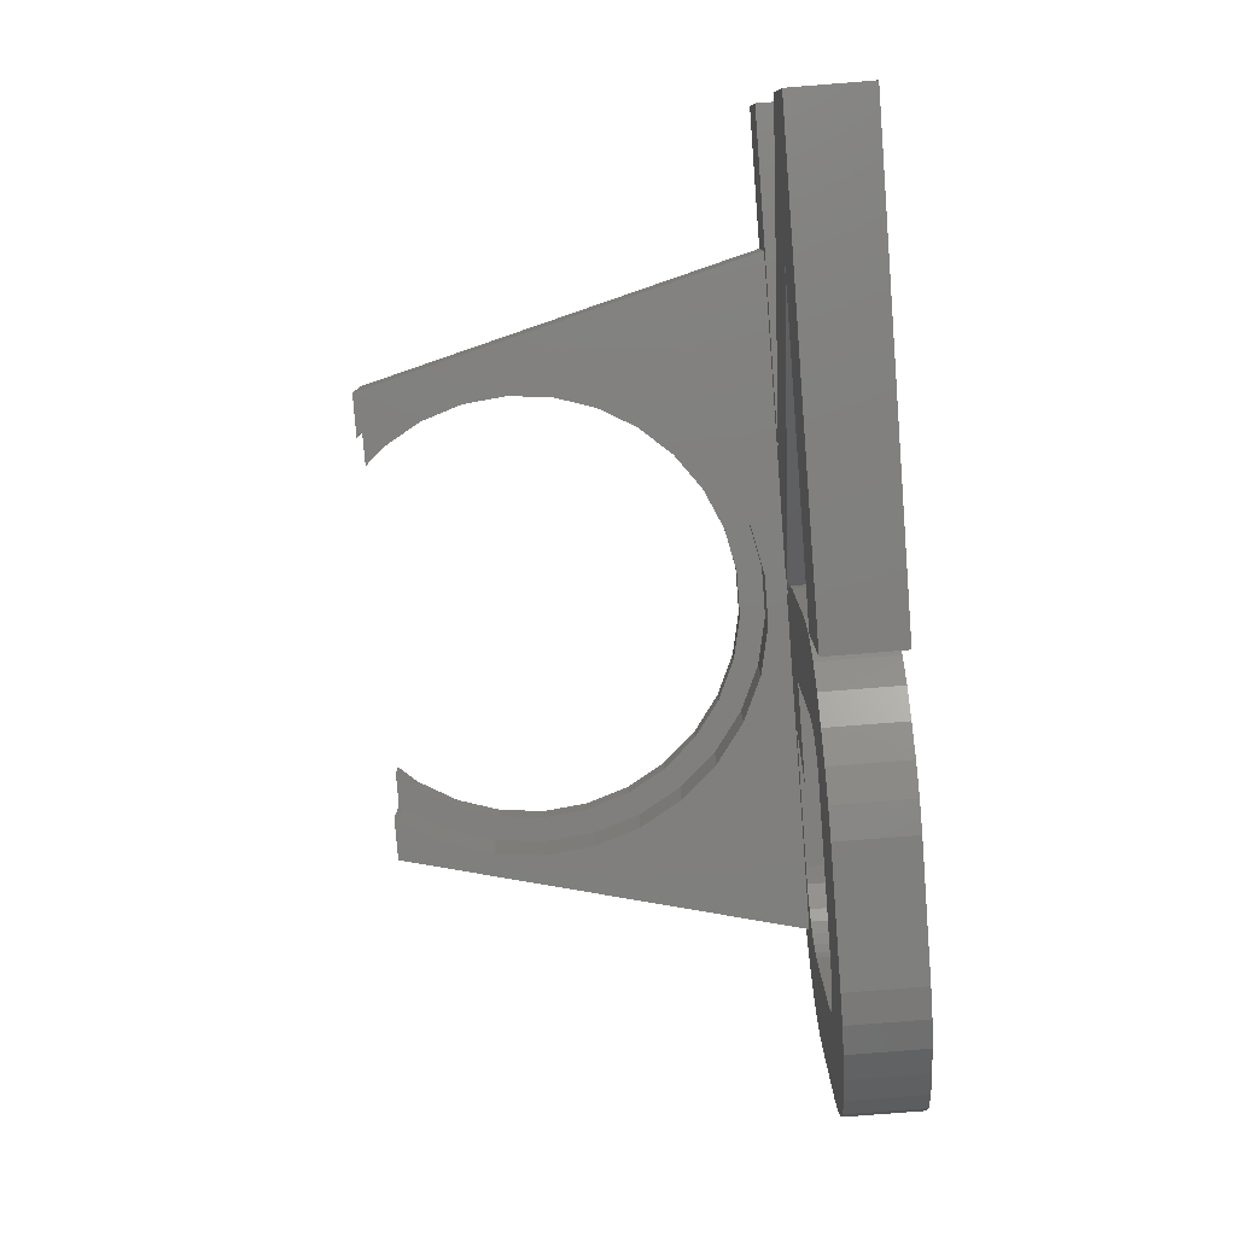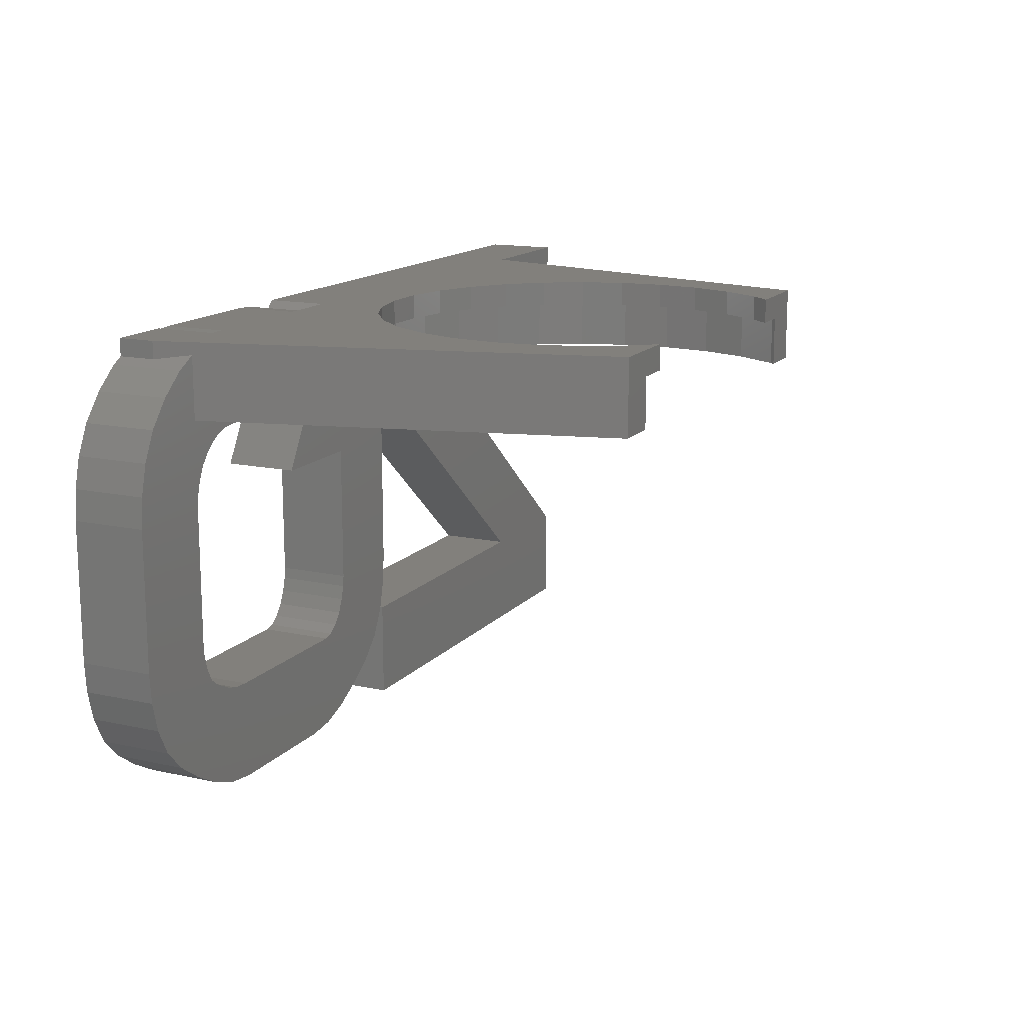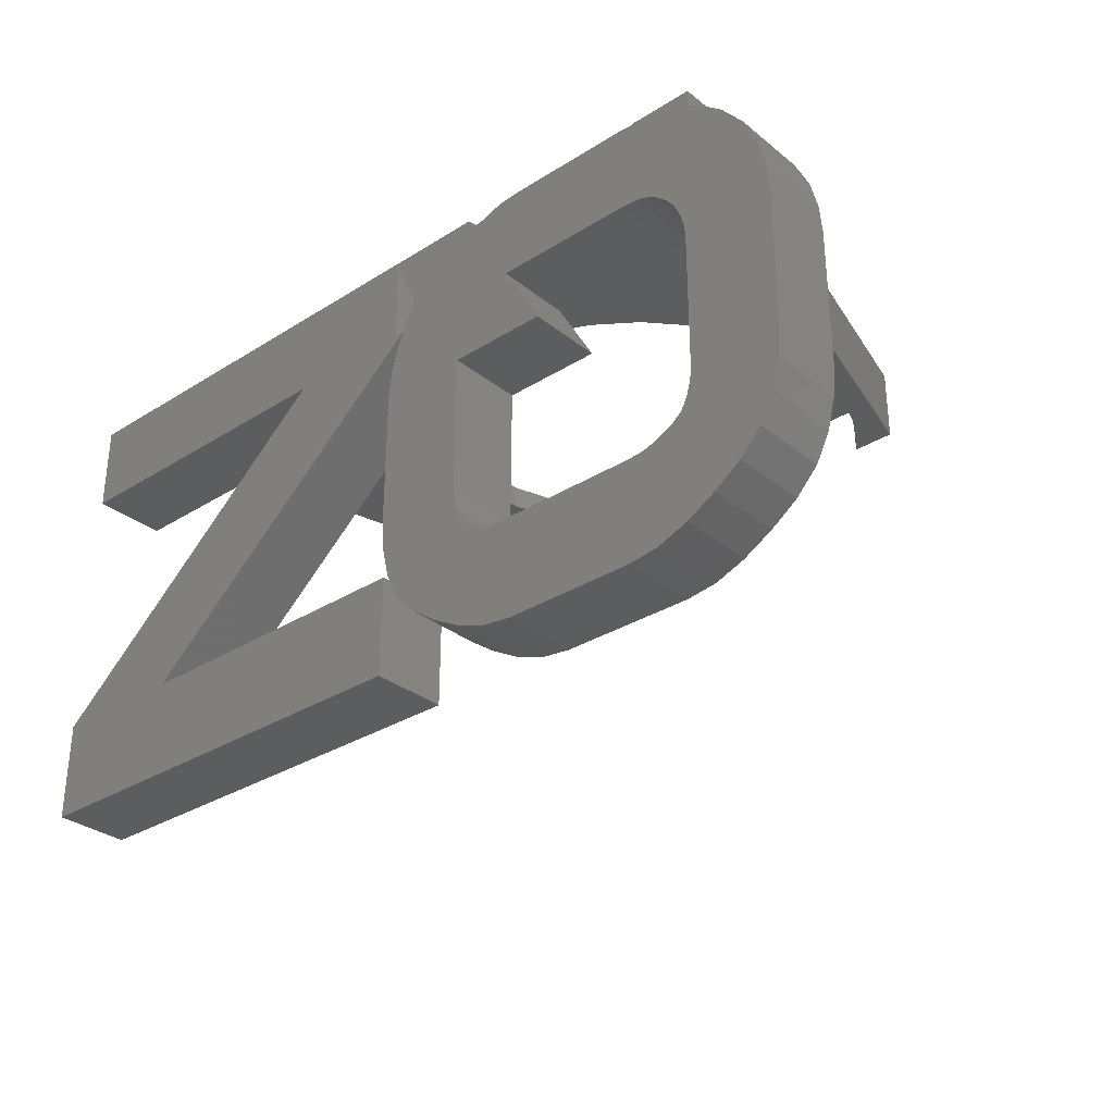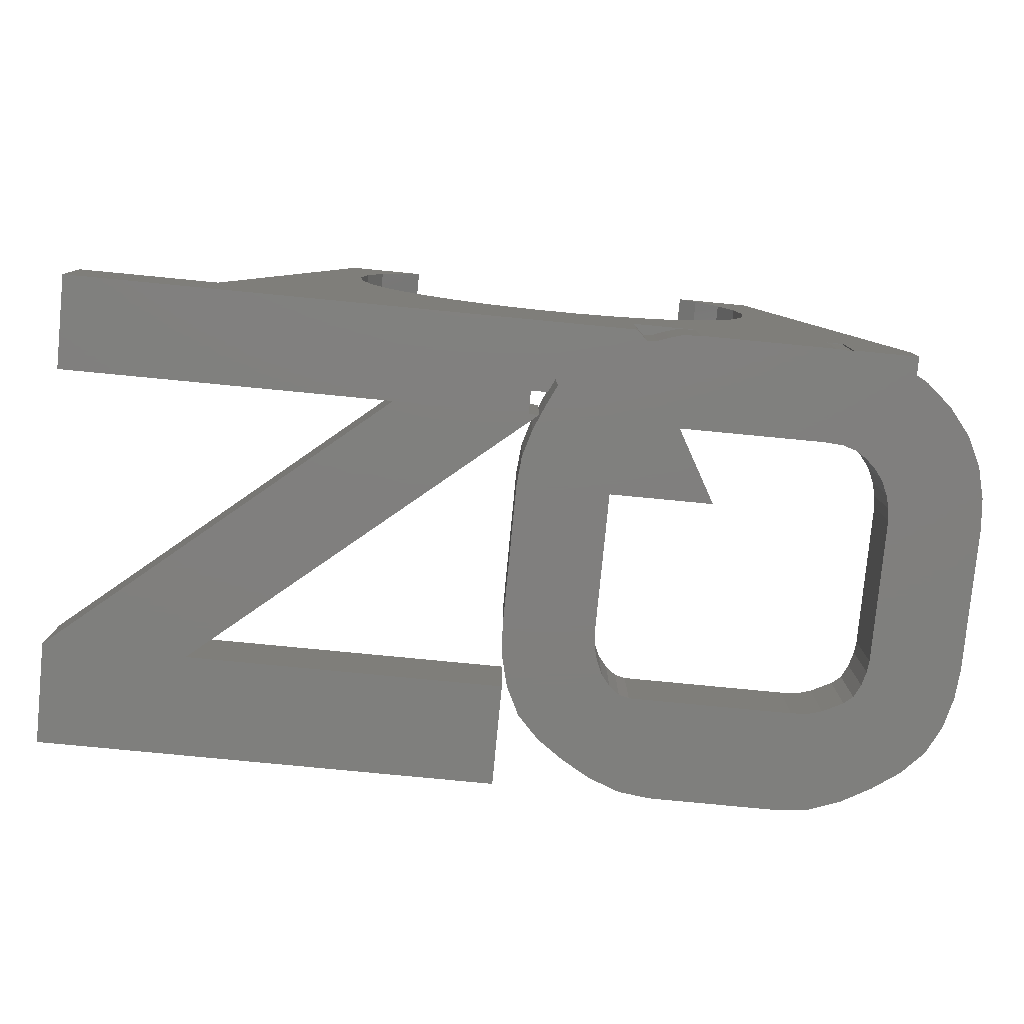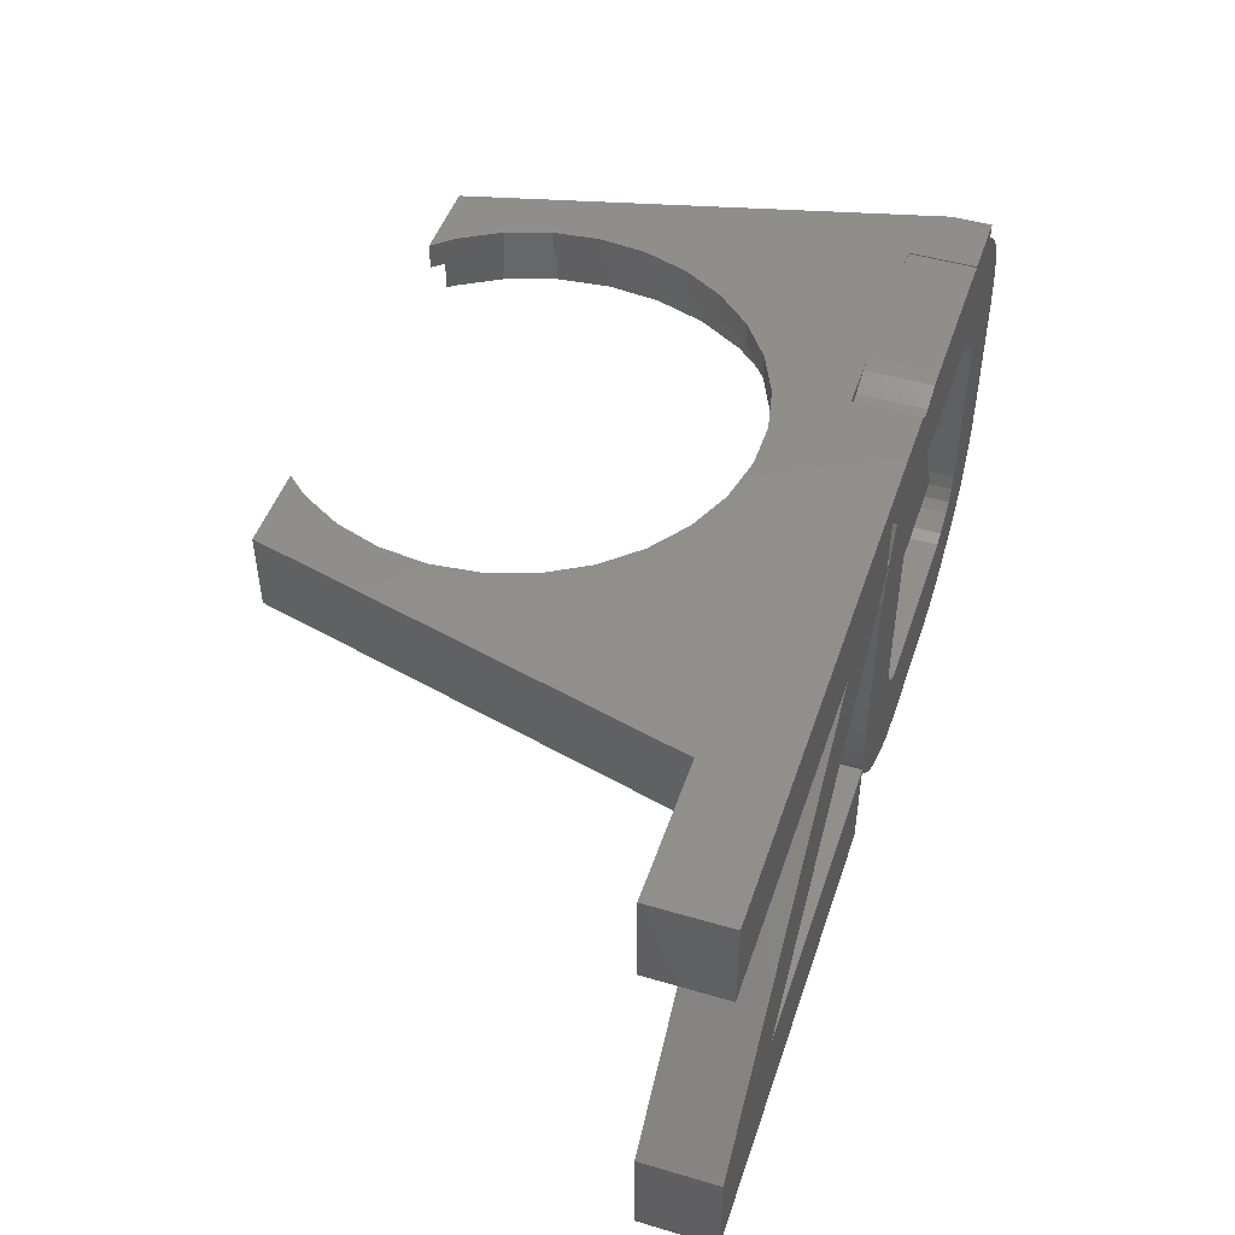
<metadata>
{"format":"stl","ext":"stl","renderer":"f3d","projection":"perspective","resolution":1024,"background":"white","views":[{"elev":-79.6,"azim":94.5,"up":"+Y"},{"elev":14.6,"azim":-64.5,"up":"+Y"},{"elev":-31.2,"azim":-138.4,"up":"+Y"},{"elev":-79.5,"azim":174.5,"up":"+Z"},{"elev":47.9,"azim":108.3,"up":"+Y"}]}
</metadata>
<code>
# stl→obj: 264 verts, 528 faces
v -34 -12.8 6
v -34 -12.8 1.567e-15
v -34 -24 6
v -34 -24 2.939e-15
v -33.8 -10.4 1.274e-15
v -33.8 -10.4 6
v -33.2 -28.8 6
v -33.8 -26.4 6
v -32.1 -31 6
v -30.4 -32.8 6
v -28.3 -34.3 6
v -26 -35.6 6
v -23.6 -36.5 6
v -26.4 -26 6
v -26.7 -24.9 6
v -10 -7.2 6
v -5.2 -12.8 6
v 2 -12.8 6
v -21.2 -7.2 6
v 0.1647 -6 6
v -26.7 -11.9 6
v -26.4 -10.8 6
v 1.8 -26.4 6
v 2 -24 6
v -8.4 -28.8 6
v -21.2 -28.8 6
v -10.8 -36.8 6
v 0.4 -6.5 6
v -26.73 -0.9807 6
v -26.73 -6 6
v -28.4 -1.9 6
v -30.4 -3.6 6
v -32.1 -5.7 6
v -33.2 -8 6
v -26.8 -12.8 6
v -8.4 -36.5 6
v -5.2 -24 6
v -25.2 -8.8 6
v -24.4 -8.1 6
v -23.6 -7.6 6
v 1.2 -8.4 6
v -22.6 -7.3 6
v -6 -35.6 6
v -3.7 -34.3 6
v 1.2 -28.8 6
v -25.9 -9.7 6
v -5.3 -24.9 6
v -5.6 -26 6
v 0.1 -31 6
v 1.8 -10.5 6
v -6.1 -27.1 6
v -6.8 -28 6
v -1.6 -32.8 6
v -13.2 -12.8 6
v -7.6 -28.6 6
v -21.2 -36.8 6
v -22.6 -28.7 6
v -23.6 -28.4 6
v -25.2 -27.6 6
v -25.9 -27 6
v -26.8 -24 6
v -33.8 -26.4 3.233e-15
v -33.2 -8 9.797e-16
v -32.1 -5.7 6.98e-16
v -30.4 -3.6 4.409e-16
v -28.4 -1.9 2.327e-16
v -27.5 -1.405 1.721e-16
v -27.5 -1.837e-16 0
v -22.5 -1.837e-16 0
v -22.5 -0.08966 1.098e-17
v -21.2 -1.837e-16 0
v -21.2 -7.2 8.817e-16
v -10.8 -1.837e-16 0
v -6.8 -0.8 9.797e-17
v -6 -1.837e-16 0
v 37.6 -1.837e-16 0
v -26.7 -24.9 3.049e-15
v -26.8 -24 2.939e-15
v 2 -24 2.939e-15
v -5.2 -24 2.939e-15
v 2 -12.8 1.567e-15
v 1.6 -0.8 9.797e-17
v 12 -7.2 8.817e-16
v 1.6 -28.8 3.527e-15
v 37.6 -36.8 4.507e-15
v 1.6 -36.8 4.507e-15
v 26.4 -28.8 3.527e-15
v 37.6 -28.8 3.527e-15
v 1.6 -7.2 8.817e-16
v -5.3 -24.9 3.049e-15
v 1.8 -26.4 3.233e-15
v -5.6 -26 3.184e-15
v 1.2 -8.4 1.029e-15
v -10 -7.2 8.817e-16
v 0.4 -6.5 7.96e-16
v -0.4 -4.8 5.878e-16
v -13.2 -12.8 1.567e-15
v -6.1 -27.1 3.319e-15
v 1.2 -28.8 3.527e-15
v -6.8 -28 3.429e-15
v -9.4 -0.1 1.225e-17
v -8.4 -0.4 4.898e-17
v 0.1 -31 3.796e-15
v -7.6 -28.6 3.502e-15
v -5.2 -12.8 1.567e-15
v 1.8 -10.5 1.286e-15
v -23.6 -28.4 3.478e-15
v -25.2 -27.6 3.38e-15
v 0.8 -7.2 8.817e-16
v -7.6 -0.7 8.572e-17
v -22.6 -28.7 3.515e-15
v -6 -35.6 4.36e-15
v -26.8 -12.8 1.567e-15
v -8.4 -36.5 4.47e-15
v -10.8 -36.8 4.507e-15
v -21.2 -36.8 4.507e-15
v -23.6 -36.5 4.47e-15
v -26 -35.6 4.36e-15
v -28.3 -34.3 4.2e-15
v -30.4 -32.8 4.017e-15
v -32.1 -31 3.796e-15
v -33.2 -28.8 3.527e-15
v -26.7 -11.9 1.457e-15
v -26.4 -10.8 1.323e-15
v -8.4 -28.8 3.527e-15
v -25.9 -27 3.306e-15
v -26.4 -26 3.184e-15
v -1.6 -32.8 4.017e-15
v -3.7 -34.3 4.2e-15
v -21.2 -28.8 3.527e-15
v -22.6 -7.3 8.94e-16
v -25.2 -8.8 1.078e-15
v -24.4 -8.1 9.919e-16
v -23.6 -7.6 9.307e-16
v -25.9 -9.7 1.188e-15
v 37.6 -7.2 8.817e-16
v -27.5 -1.405 3
v -27.5 1.837e-16 3
v -18.5 4.47e-15 38
v -18.5 -6 38
v -1.986 -6 7.604
v 0.1647 -6 5
v 1.6 -6 5
v 15.37 -6 37.67
v 18.5 -6 38
v 15.07 -6 38
v 15.37 -6 15.33
v 12.71 -6 12.38
v 26.73 -6 6
v 17.36 -6 34.23
v 1.986 -6 7.604
v 1.6 -6 6
v 18.58 -6 30.45
v 19 -6 26.5
v 18.58 -6 22.55
v 17.36 -6 18.77
v 5.871 -6 8.43
v 9.5 -6 10.05
v -5.871 -6 8.43
v -9.5 -6 10.05
v -12.71 -6 12.38
v -15.37 -6 15.33
v -17.36 -6 18.77
v -18.58 -6 22.55
v -19 -6 26.5
v -18.58 -6 30.45
v -15.37 -6 37.67
v -15.07 -6 38
v -17.36 -6 34.23
v -0.4 -4.8 5
v 1.6 -0.8 5
v 1.6 -7.2 6
v 0.8 -7.2 6
v 26.4 -28.8 6
v 1.6 -28.8 6
v 1.6 -36.8 6
v 37.6 -36.8 6
v 37.6 -28.8 6
v 12 -7.2 6
v 37.6 -7.2 6
v 37.6 5.511e-16 6
v -13.75 4.285e-15 36.49
v -12.4 4.47e-15 38
v -15.53 3.908e-15 33.41
v -16.63 3.494e-15 30.03
v -16.63 2.629e-15 22.97
v -17 3.062e-15 26.5
v -6 4.286e-16 5
v 26.73 5.511e-16 6
v -15.53 2.215e-15 19.59
v -13.75 1.838e-15 16.51
v -22.5 4.286e-16 5
v -11.38 1.514e-15 13.87
v -21.2 4.286e-16 5
v 8.5 1.259e-15 11.78
v 5.253 1.082e-15 10.33
v 11.38 1.514e-15 13.87
v 13.75 1.838e-15 16.51
v 15.53 2.215e-15 19.59
v 17 3.062e-15 26.5
v 18.5 4.47e-15 38
v 16.63 2.629e-15 22.97
v 16.63 3.494e-15 30.03
v 15.53 3.908e-15 33.41
v 13.75 4.285e-15 36.49
v 12.4 4.47e-15 38
v -10.8 4.286e-16 5
v 1.777 9.911e-16 9.593
v -8.5 1.259e-15 11.78
v -1.777 9.911e-16 9.593
v -5.253 1.082e-15 10.33
v -6.8 -0.8 5
v -7.6 -0.7 5
v -8.4 -0.4 5
v -9.4 -0.1 5
v -22.5 -0.08966 5
v -15.07 -2 38
v -12.4 -2 38
v -15.37 -2 37.67
v -17.36 -2 34.23
v -18.58 -2 30.45
v -19 -2 26.5
v -18.58 -2 22.55
v -17.36 -2 18.77
v -15.37 -2 15.33
v -12.71 -2 12.38
v -9.5 -2 10.05
v -5.871 -2 8.43
v -1.986 -2 7.604
v 1.986 -2 7.604
v 5.871 -2 8.43
v 9.5 -2 10.05
v 12.71 -2 12.38
v 15.37 -2 15.33
v 17.36 -2 18.77
v 18.58 -2 22.55
v 19 -2 26.5
v 18.58 -2 30.45
v 17.36 -2 34.23
v 15.37 -2 37.67
v 15.07 -2 38
v 12.4 -2 38
v 13.75 -2 36.49
v 15.53 -2 33.41
v 16.63 -2 30.03
v 17 -2 26.5
v 16.63 -2 22.97
v 15.53 -2 19.59
v 13.75 -2 16.51
v 11.38 -2 13.87
v 8.5 -2 11.78
v 5.253 -2 10.33
v 1.777 -2 9.593
v -1.777 -2 9.593
v -5.253 -2 10.33
v -8.5 -2 11.78
v -11.38 -2 13.87
v -13.75 -2 16.51
v -15.53 -2 19.59
v -16.63 -2 22.97
v -17 -2 26.5
v -16.63 -2 30.03
v -15.53 -2 33.41
v -13.75 -2 36.49
f 1 2 3
f 3 2 4
f 5 2 6
f 6 2 1
f 6 1 3
f 7 6 8
f 8 6 3
f 9 6 7
f 10 6 9
f 11 6 10
f 12 6 11
f 13 6 12
f 14 6 13
f 14 15 6
f 16 17 18
f 19 16 20
f 21 22 6
f 17 23 24
f 25 26 27
f 16 28 20
f 29 6 30
f 31 6 29
f 32 6 31
f 33 6 32
f 34 6 33
f 18 17 24
f 21 6 35
f 25 27 36
f 17 37 23
f 30 6 38
f 30 38 39
f 30 39 40
f 16 41 28
f 30 40 42
f 30 19 20
f 30 42 19
f 25 43 44
f 25 36 43
f 23 37 45
f 22 46 6
f 37 47 45
f 46 38 6
f 45 48 49
f 16 50 41
f 48 51 49
f 16 18 50
f 49 52 53
f 16 54 17
f 52 55 53
f 53 25 44
f 27 26 56
f 26 57 56
f 57 58 56
f 58 59 56
f 56 60 13
f 60 14 13
f 61 6 15
f 47 48 45
f 51 52 49
f 55 25 53
f 59 60 56
f 61 35 6
f 62 8 4
f 4 8 3
f 2 5 4
f 4 5 63
f 4 63 64
f 4 64 65
f 4 65 66
f 4 66 67
f 67 68 69
f 67 69 4
f 4 69 70
f 4 70 71
f 72 71 73
f 74 75 76
f 77 4 78
f 79 80 81
f 82 76 83
f 84 85 86
f 87 88 85
f 87 85 84
f 89 83 88
f 82 83 89
f 90 91 92
f 93 94 74
f 74 76 82
f 95 74 96
f 93 97 94
f 98 99 100
f 99 98 92
f 96 74 82
f 93 74 95
f 72 101 102
f 103 104 99
f 90 79 91
f 72 73 101
f 105 106 81
f 107 4 108
f 109 89 88
f 72 102 110
f 111 112 107
f 78 4 113
f 107 112 114
f 4 114 115
f 4 115 116
f 4 116 117
f 4 117 118
f 4 118 119
f 4 119 120
f 4 120 121
f 4 121 122
f 4 122 62
f 123 4 124
f 103 125 104
f 126 4 127
f 125 128 129
f 4 126 108
f 125 129 130
f 130 112 111
f 4 107 114
f 125 103 128
f 72 110 74
f 100 99 104
f 109 88 87
f 112 130 129
f 97 93 105
f 80 79 90
f 105 81 80
f 72 74 94
f 93 106 105
f 127 4 77
f 131 71 72
f 132 71 133
f 134 71 131
f 133 71 134
f 135 71 132
f 4 71 135
f 4 135 124
f 4 123 113
f 83 76 136
f 99 92 91
f 63 5 34
f 34 5 6
f 64 63 33
f 33 63 34
f 65 64 32
f 32 64 33
f 66 65 31
f 31 65 32
f 137 67 66
f 137 66 29
f 66 31 29
f 138 29 139
f 138 137 29
f 139 30 140
f 30 139 29
f 141 30 20
f 142 143 20
f 144 145 146
f 147 148 149
f 150 145 144
f 149 145 150
f 151 20 152
f 149 150 153
f 149 154 155
f 149 155 156
f 157 151 152
f 149 156 147
f 158 149 148
f 152 149 158
f 152 20 143
f 152 158 157
f 159 30 141
f 160 30 159
f 161 30 160
f 162 30 161
f 163 30 162
f 164 30 163
f 165 30 164
f 140 30 165
f 140 165 166
f 167 168 140
f 153 154 149
f 151 141 20
f 166 169 140
f 169 167 140
f 142 20 28
f 96 142 95
f 95 142 28
f 170 142 96
f 41 93 95
f 28 41 95
f 50 106 93
f 41 50 93
f 18 81 106
f 50 18 106
f 81 18 24
f 79 81 24
f 91 79 24
f 23 91 24
f 99 91 23
f 45 99 23
f 103 99 45
f 49 103 45
f 128 103 49
f 53 128 49
f 129 128 53
f 44 129 53
f 112 129 44
f 43 112 44
f 114 112 43
f 36 114 43
f 115 114 36
f 27 115 36
f 27 56 116
f 115 27 116
f 117 116 56
f 13 117 56
f 118 117 13
f 12 118 13
f 119 118 12
f 11 119 12
f 120 119 11
f 10 120 11
f 120 10 121
f 121 10 9
f 121 9 122
f 122 9 7
f 122 7 62
f 62 7 8
f 78 61 15
f 77 78 15
f 61 78 113
f 35 61 113
f 77 15 14
f 127 77 14
f 127 14 60
f 126 127 60
f 60 59 126
f 126 59 108
f 107 108 58
f 58 108 59
f 58 57 107
f 107 57 111
f 57 26 111
f 111 26 130
f 125 130 25
f 25 130 26
f 25 55 125
f 125 55 104
f 55 52 104
f 104 52 100
f 52 51 100
f 100 51 98
f 51 48 98
f 98 48 92
f 48 47 92
f 92 47 90
f 47 37 90
f 90 37 80
f 80 37 105
f 105 37 17
f 97 105 17
f 54 97 17
f 94 97 16
f 16 97 54
f 72 94 16
f 19 72 16
f 19 42 131
f 72 19 131
f 42 40 134
f 131 42 134
f 40 39 133
f 134 40 133
f 39 38 132
f 133 39 132
f 38 46 135
f 132 38 135
f 46 22 124
f 135 46 124
f 22 21 123
f 124 22 123
f 21 35 113
f 123 21 113
f 171 170 96
f 82 171 96
f 171 82 143
f 143 82 89
f 143 89 172
f 143 172 152
f 173 172 109
f 109 172 89
f 174 173 109
f 87 174 109
f 175 174 84
f 84 174 87
f 175 84 176
f 176 84 86
f 177 176 86
f 85 177 86
f 88 178 177
f 85 88 177
f 179 178 83
f 83 178 88
f 180 179 83
f 136 180 83
f 76 181 180
f 136 76 180
f 138 139 68
f 182 139 183
f 184 139 182
f 68 139 184
f 68 184 185
f 186 68 187
f 188 181 75
f 188 189 181
f 68 186 190
f 190 191 68
f 69 68 192
f 192 193 194
f 195 189 196
f 197 189 195
f 198 189 197
f 199 189 198
f 200 201 202
f 203 201 200
f 204 201 203
f 205 206 201
f 205 201 204
f 202 201 189
f 202 189 199
f 75 181 76
f 194 207 71
f 196 189 188
f 208 196 207
f 196 188 207
f 194 208 207
f 193 209 194
f 191 193 192
f 191 192 68
f 73 71 207
f 187 68 185
f 194 210 208
f 194 211 210
f 194 209 211
f 212 188 74
f 74 188 75
f 213 212 110
f 110 212 74
f 214 213 102
f 102 213 110
f 102 101 214
f 214 101 215
f 101 73 215
f 215 73 207
f 71 70 194
f 194 70 216
f 216 70 69
f 192 216 69
f 138 68 137
f 137 68 67
f 217 139 140
f 217 218 183
f 183 139 217
f 168 217 140
f 217 168 167
f 219 217 167
f 219 167 169
f 220 219 169
f 220 169 166
f 221 220 166
f 221 166 165
f 222 221 165
f 165 164 223
f 222 165 223
f 164 163 224
f 223 164 224
f 163 162 225
f 224 163 225
f 162 161 226
f 225 162 226
f 161 160 227
f 226 161 227
f 160 159 228
f 227 160 228
f 159 141 229
f 228 159 229
f 141 151 230
f 229 141 230
f 151 157 231
f 230 151 231
f 157 158 232
f 231 157 232
f 158 148 233
f 232 158 233
f 147 234 148
f 148 234 233
f 156 235 147
f 147 235 234
f 155 236 156
f 156 236 235
f 154 237 155
f 155 237 236
f 154 153 237
f 237 153 238
f 153 150 238
f 238 150 239
f 150 144 239
f 239 144 240
f 240 144 241
f 241 144 146
f 206 242 241
f 201 206 241
f 146 145 241
f 145 201 241
f 189 201 145
f 149 189 145
f 175 176 174
f 172 173 174
f 177 172 174
f 149 172 179
f 176 177 174
f 177 178 172
f 178 179 172
f 149 152 172
f 180 149 179
f 180 181 149
f 189 149 181
f 143 142 171
f 171 142 170
f 194 216 192
f 212 213 188
f 188 213 214
f 188 214 215
f 215 207 188
f 205 243 206
f 206 243 242
f 244 243 204
f 204 243 205
f 245 244 203
f 203 244 204
f 246 245 200
f 200 245 203
f 246 200 247
f 247 200 202
f 247 202 248
f 248 202 199
f 248 199 249
f 249 199 198
f 249 198 250
f 250 198 197
f 251 250 197
f 195 251 197
f 252 251 195
f 196 252 195
f 253 252 196
f 208 253 196
f 254 253 208
f 210 254 208
f 255 254 210
f 211 255 210
f 256 255 211
f 209 256 211
f 257 256 209
f 193 257 209
f 258 257 193
f 191 258 193
f 259 258 191
f 190 259 191
f 260 259 190
f 186 260 190
f 261 260 186
f 187 261 186
f 185 262 261
f 187 185 261
f 184 263 262
f 185 184 262
f 182 264 263
f 184 182 263
f 183 218 264
f 182 183 264
f 223 224 225
f 227 223 226
f 226 223 225
f 258 223 227
f 256 257 228
f 254 255 229
f 253 254 230
f 252 253 231
f 251 252 232
f 250 251 233
f 249 250 234
f 248 249 235
f 247 248 236
f 258 259 223
f 243 244 239
f 245 246 238
f 240 243 239
f 239 244 238
f 244 245 238
f 238 246 237
f 237 247 236
f 236 248 235
f 235 249 234
f 260 261 223
f 234 250 233
f 233 251 232
f 232 252 231
f 231 253 230
f 230 254 229
f 229 255 228
f 255 256 228
f 228 257 227
f 257 258 227
f 246 247 237
f 262 223 261
f 217 223 262
f 217 262 263
f 217 263 264
f 217 264 218
f 219 223 217
f 220 223 219
f 221 223 220
f 222 223 221
f 242 240 241
f 242 243 240
f 259 260 223

</code>
